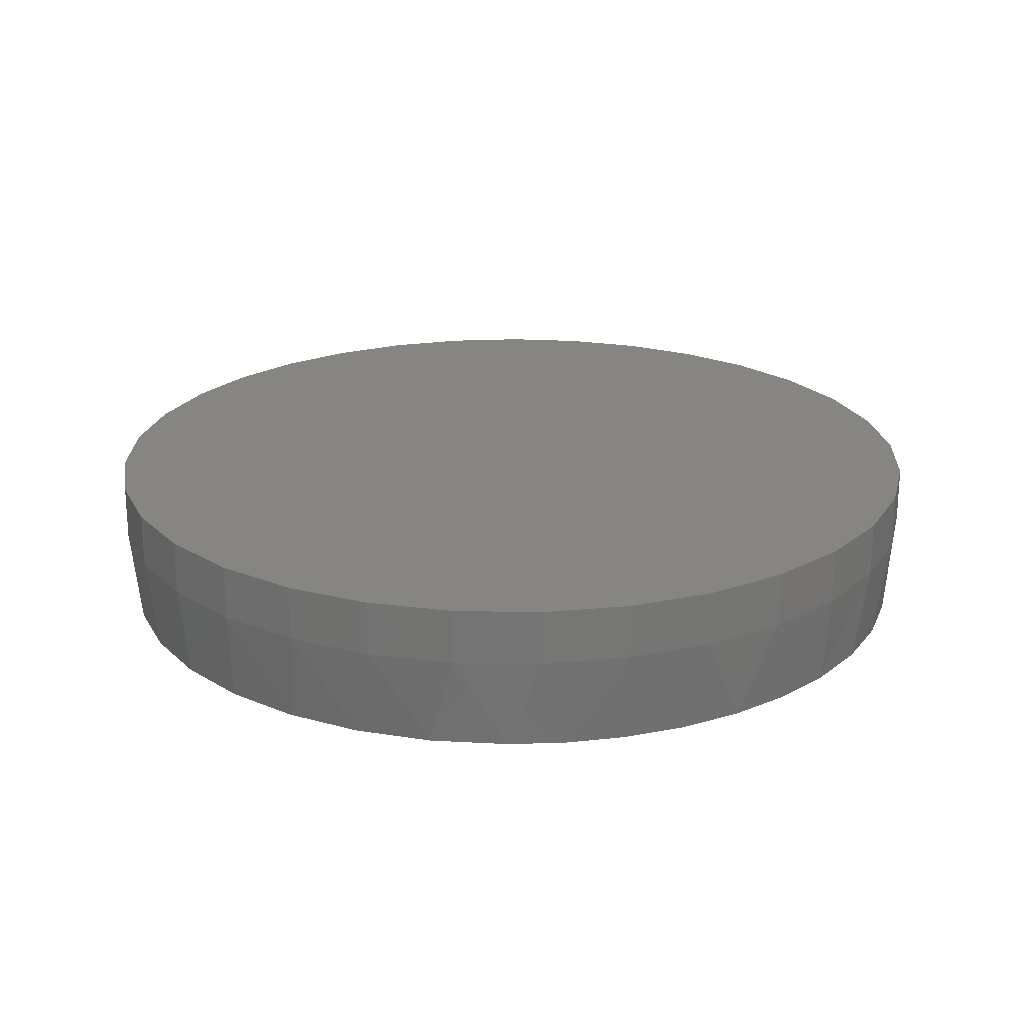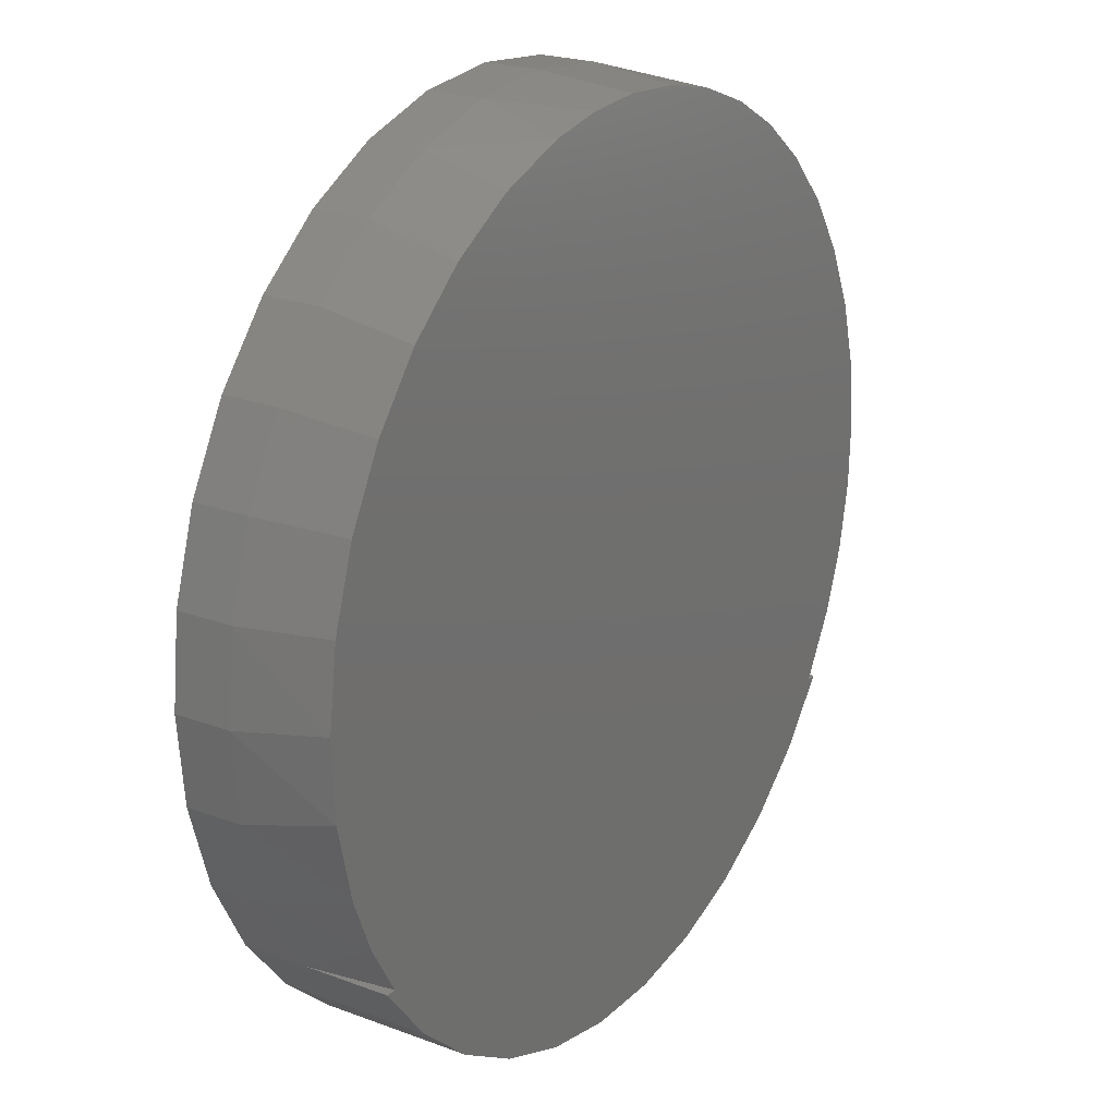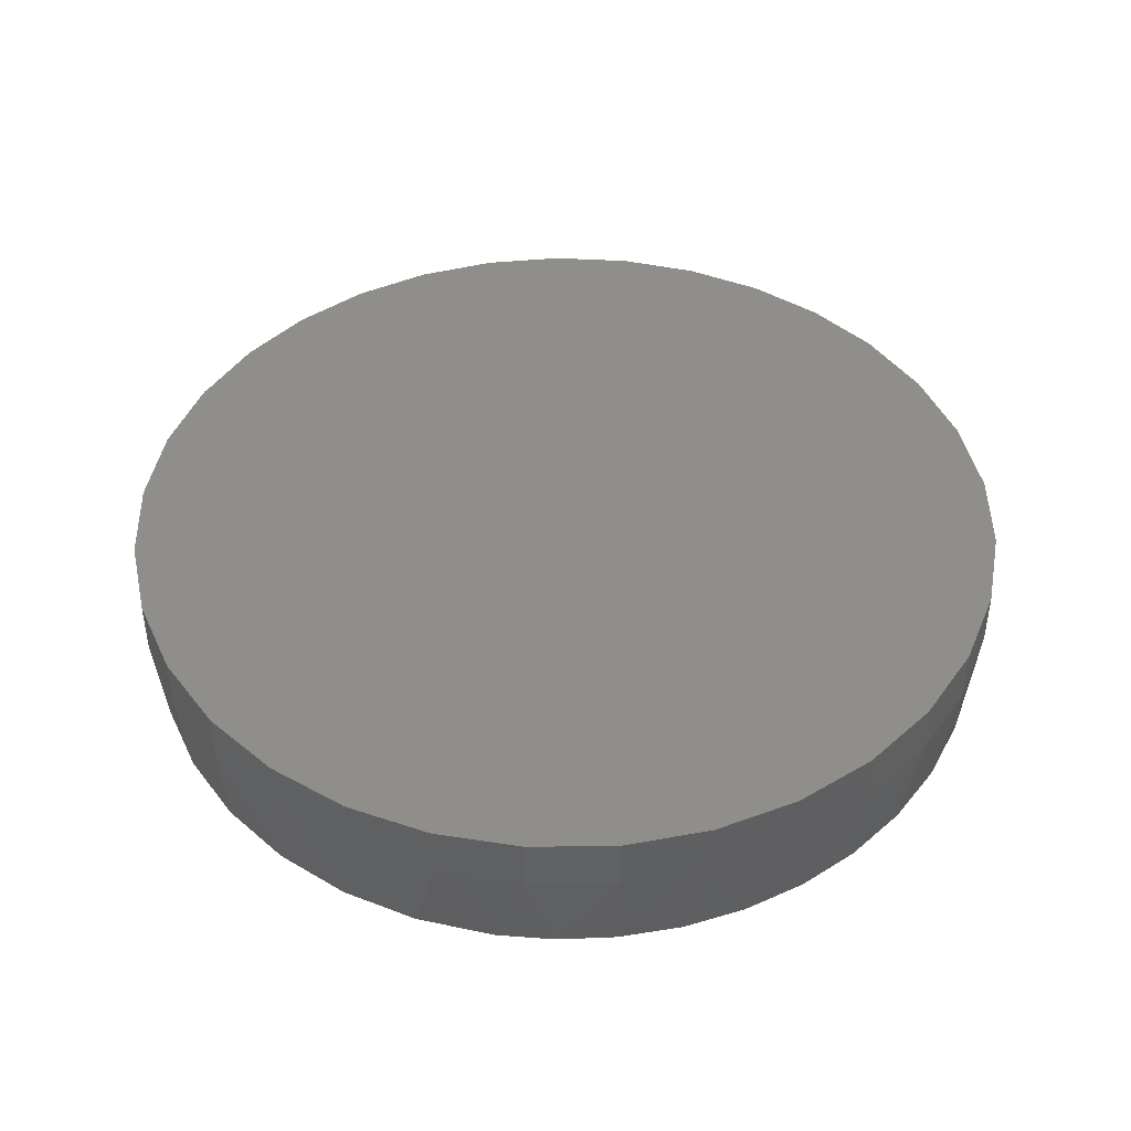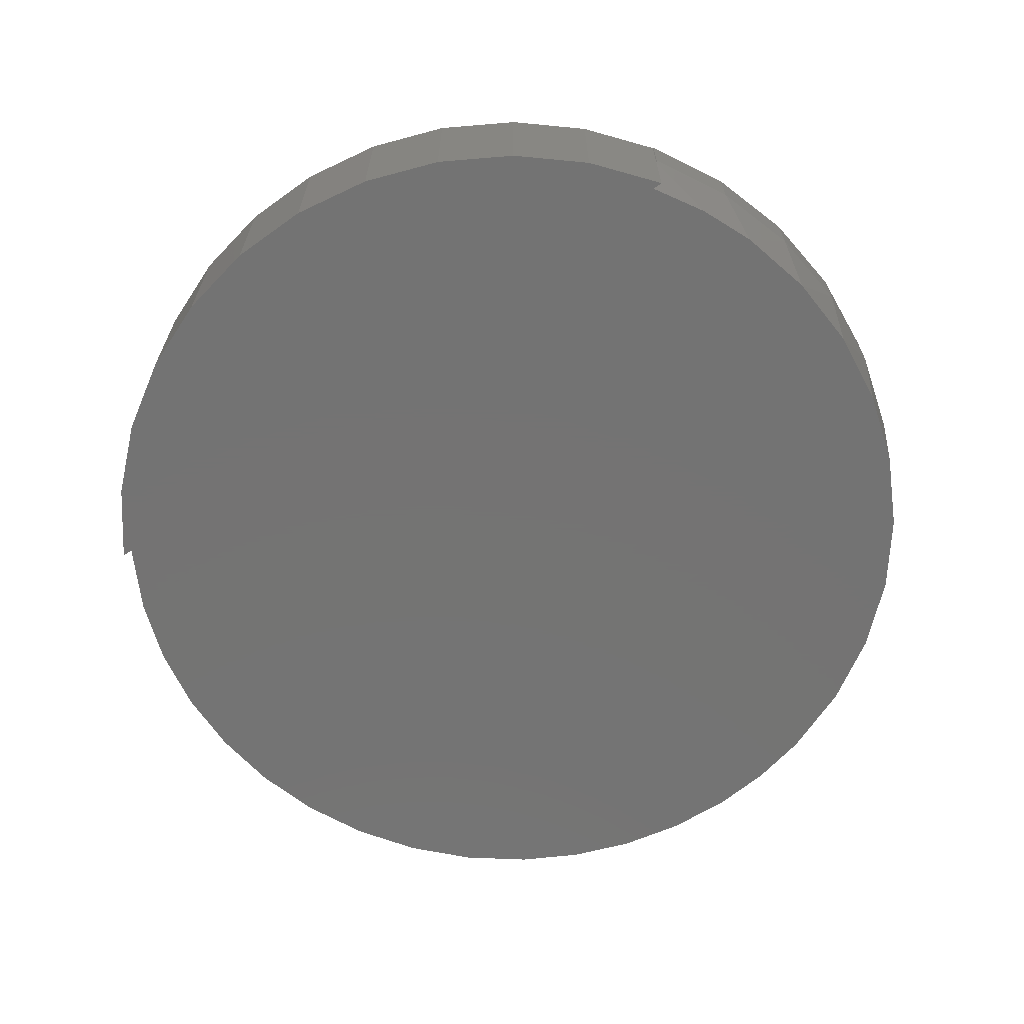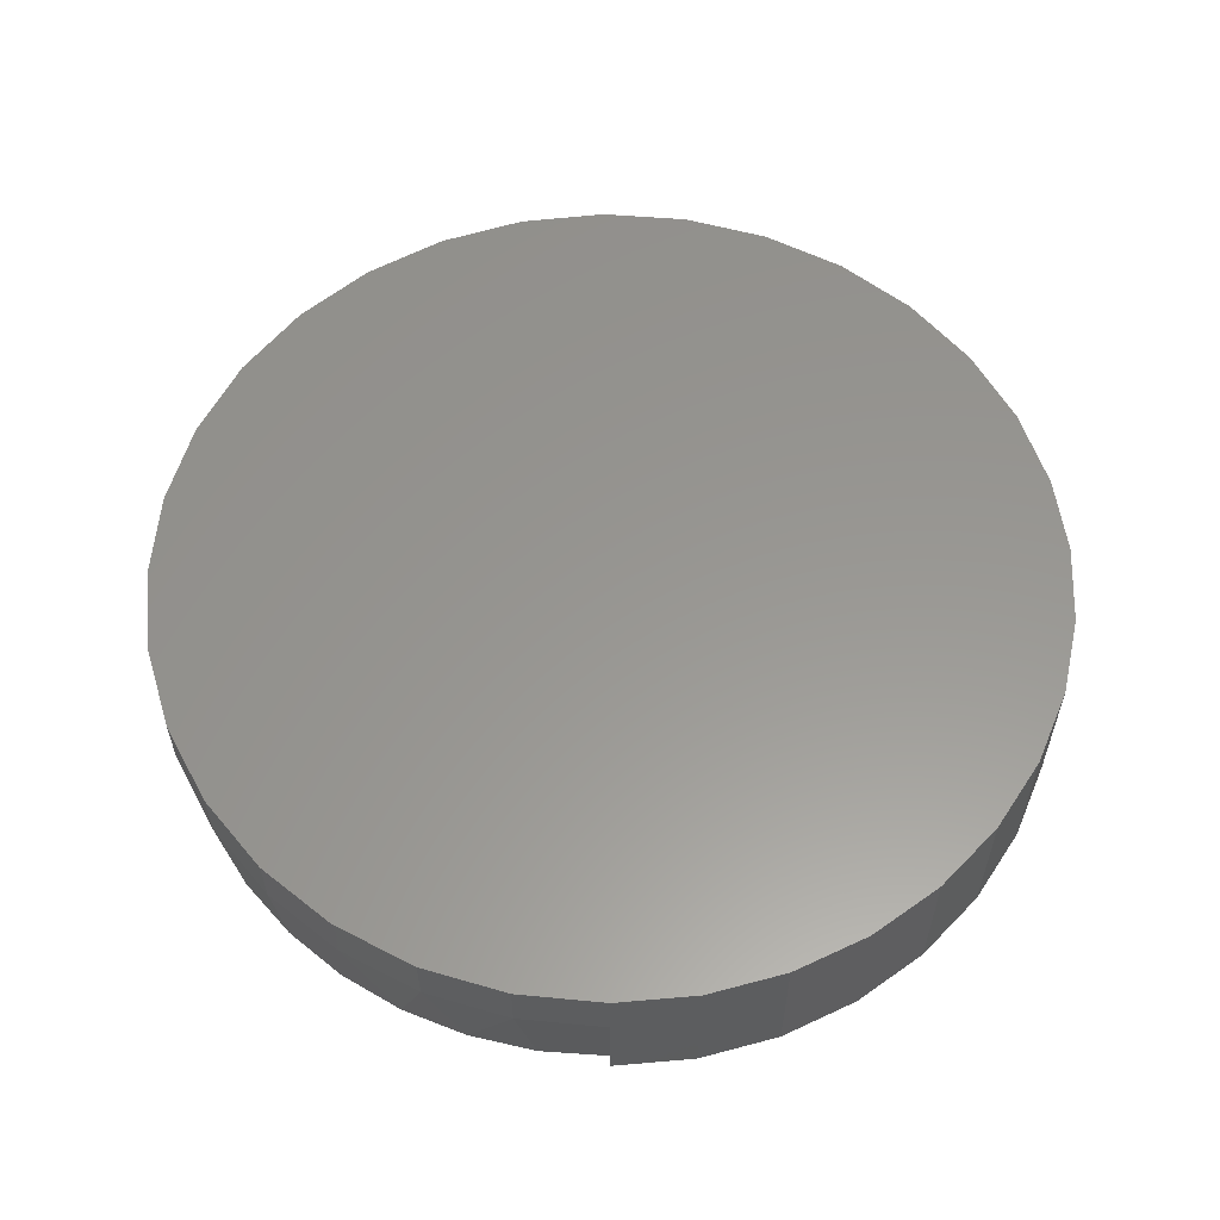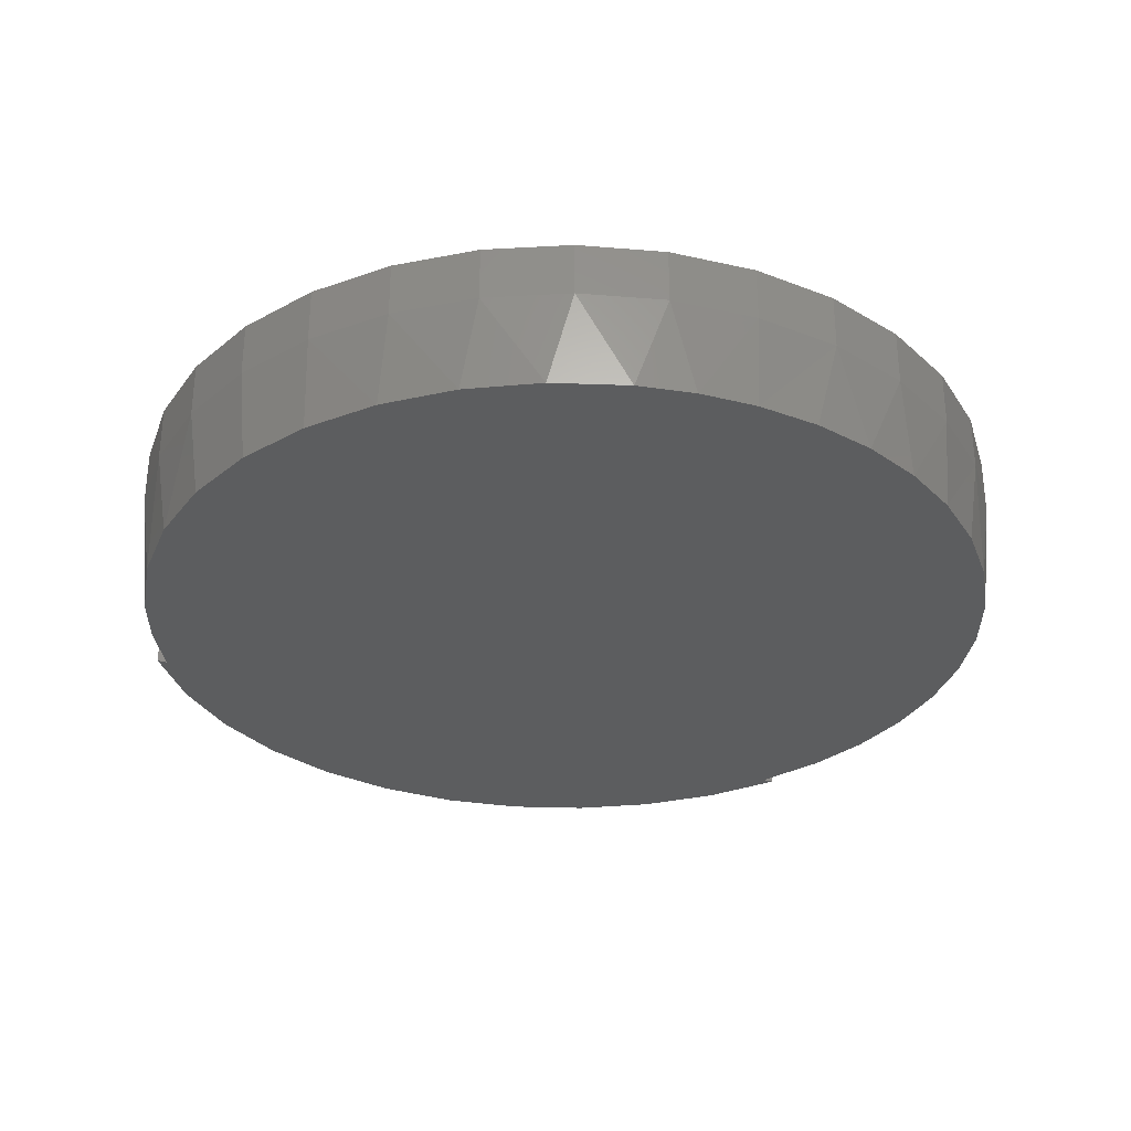
<metadata>
{"format":"stl","ext":"stl","renderer":"f3d","projection":"perspective","resolution":1024,"background":"white","views":[{"elev":21.9,"azim":165.0,"up":"+Z"},{"elev":22.3,"azim":122.9,"up":"+Y"},{"elev":44.0,"azim":173.5,"up":"+Z"},{"elev":-65.8,"azim":35.9,"up":"+Z"},{"elev":58.4,"azim":-56.9,"up":"+Z"},{"elev":-31.2,"azim":156.5,"up":"+Z"}]}
</metadata>
<code>
# stl→obj: 98 verts, 192 faces
v 0.004605 0.731 0
v 0.1032 0.7244 0
v -0.1037 0.723 0
v -0.5412 -0.5204 0
v -0.625 -0.4141 0
v -0.6063 -0.4141 0
v 0.6155 -0.4141 0
v 0.6328 -0.4141 0
v 0.549 -0.5204 0
v 0.4475 -0.61 0
v -0.4397 -0.61 0
v -0.6386 0.3523 0
v -0.5746 0.4489 0
v 0.6189 0.4 0
v -0.4962 0.5342 0
v 0.5366 0.5034 0
v -0.4054 0.6061 0
v 0.4371 0.5904 0
v -0.311 0.6599 0
v 0.3237 0.6582 0
v -0.2097 0.6991 0
v 0.2 0.7046 0
v 0.7394 0.02672 0
v -0.717 0.1376 0
v 0.722 0.1577 0
v -0.6866 0.2469 0
v 0.6814 0.2835 0
v -0.7303 0.02494 0
v 0.7332 -0.1053 0
v -0.7261 -0.08843 0
v 0.7033 -0.2341 0
v -0.7046 -0.1994 0
v 0.6656 -0.3271 0
v -0.6663 -0.3058 0
v 0.3315 -0.6799 0
v -0.3237 -0.6799 0
v 0.2048 -0.7278 0
v -0.197 -0.7278 0
v 0.07161 -0.7521 0
v -0.0638 -0.7521 0
v 0.6342 -0.4141 0.25
v 0.7017 -0.2841 0.25
v 0.6328 -0.4141 0.25
v -0.0638 -0.7521 0.25
v 0.07161 -0.7521 0.25
v -0.197 -0.7278 0.25
v 0.2048 -0.7278 0.25
v -0.3237 -0.6799 0.25
v 0.3315 -0.6799 0.25
v -0.4397 -0.61 0.25
v 0.4475 -0.61 0.25
v -0.5412 -0.5204 0.25
v 0.549 -0.5204 0.25
v -0.625 -0.4141 0.25
v -0.6925 -0.2841 0.25
v -0.7335 -0.1436 0.25
v 0.7427 -0.1436 0.25
v -0.7465 0.002244 0.25
v 0.7557 0.002244 0.25
v -0.7309 0.1478 0.25
v 0.7401 0.1478 0.25
v -0.6874 0.2876 0.25
v 0.6966 0.2876 0.25
v -0.6176 0.4163 0.25
v 0.6268 0.4163 0.25
v -0.5241 0.529 0.25
v 0.5334 0.529 0.25
v -0.4106 0.6215 0.25
v 0.4198 0.6215 0.25
v -0.2813 0.6901 0.25
v 0.2905 0.6901 0.25
v -0.1411 0.7324 0.25
v 0.1503 0.7324 0.25
v 0.004605 0.7467 0.25
v -0.625 -0.4141 0.1562
v 0.6328 -0.4141 0.1445
v 0.6342 -0.4141 0.1562
v -0.6925 -0.2841 0.1562
v 0.7017 -0.2841 0.1562
v 0.7427 -0.1436 0.1562
v 0.7557 0.002244 0.1562
v 0.7401 0.1478 0.1562
v 0.6268 0.4163 0.1562
v 0.5334 0.529 0.1562
v 0.4198 0.6215 0.1562
v 0.2905 0.6901 0.1562
v 0.1503 0.7324 0.1562
v -0.2813 0.6901 0.1562
v -0.1411 0.7324 0.1562
v -0.4106 0.6215 0.1562
v -0.5241 0.529 0.1562
v -0.6176 0.4163 0.1562
v -0.6874 0.2876 0.1562
v -0.7309 0.1478 0.1562
v -0.7465 0.002244 0.1562
v -0.7335 -0.1436 0.1562
v 0.6966 0.2876 0.1562
v 0.004605 0.7467 0.1562
f 1 2 3
f 4 5 6
f 4 6 7
f 4 7 8
f 4 8 9
f 4 9 10
f 4 10 11
f 12 13 14
f 14 13 15
f 14 15 16
f 16 15 17
f 16 17 18
f 18 17 19
f 18 19 20
f 20 19 21
f 20 21 22
f 22 21 3
f 22 3 2
f 23 24 25
f 25 24 26
f 25 26 27
f 27 26 12
f 27 12 14
f 24 23 28
f 28 23 29
f 28 29 30
f 30 29 31
f 30 31 32
f 32 31 33
f 32 33 34
f 34 33 7
f 34 7 6
f 35 11 10
f 11 35 36
f 36 35 37
f 36 37 38
f 38 37 39
f 38 39 40
f 41 42 43
f 44 45 46
f 46 45 47
f 46 47 48
f 48 47 49
f 48 49 50
f 50 49 51
f 50 51 52
f 52 51 53
f 52 53 54
f 54 53 43
f 54 43 55
f 55 43 42
f 55 42 56
f 56 42 57
f 56 57 58
f 58 57 59
f 58 59 60
f 60 59 61
f 60 61 62
f 62 61 63
f 62 63 64
f 64 63 65
f 64 65 66
f 66 65 67
f 66 67 68
f 68 67 69
f 68 69 70
f 70 69 71
f 70 71 72
f 72 71 73
f 72 73 74
f 6 5 75
f 76 8 7
f 77 43 76
f 77 41 43
f 75 34 6
f 75 78 34
f 33 31 79
f 31 29 80
f 80 79 31
f 29 23 81
f 81 80 29
f 82 81 23
f 83 14 16
f 16 18 84
f 84 83 16
f 18 20 85
f 85 84 18
f 20 22 86
f 86 85 20
f 2 87 22
f 87 86 22
f 21 88 89
f 19 90 88
f 19 88 21
f 17 91 90
f 17 90 19
f 13 92 91
f 13 91 15
f 91 17 15
f 12 93 92
f 12 92 13
f 26 94 93
f 26 93 12
f 24 95 94
f 24 94 26
f 30 96 95
f 30 95 28
f 95 24 28
f 32 78 96
f 32 96 30
f 34 78 32
f 76 7 33
f 76 33 79
f 76 79 77
f 14 83 27
f 27 83 97
f 27 97 25
f 25 97 82
f 25 82 23
f 87 2 98
f 98 2 1
f 98 1 89
f 89 1 3
f 89 3 21
f 75 54 78
f 78 54 55
f 78 55 96
f 96 55 56
f 96 56 95
f 95 56 58
f 95 58 94
f 94 58 60
f 94 60 93
f 93 60 62
f 93 62 92
f 92 62 64
f 92 64 91
f 91 64 66
f 91 66 90
f 90 66 68
f 90 68 88
f 88 68 70
f 88 70 89
f 89 70 72
f 89 72 98
f 98 72 74
f 98 74 87
f 87 74 73
f 87 73 86
f 86 73 71
f 86 71 85
f 85 71 69
f 85 69 84
f 84 69 67
f 84 67 83
f 83 67 65
f 83 65 97
f 97 65 63
f 97 63 82
f 82 63 61
f 82 61 81
f 81 61 59
f 81 59 80
f 80 59 57
f 80 57 79
f 79 57 42
f 79 42 77
f 77 42 41
f 43 53 76
f 5 4 75
f 8 76 9
f 9 76 53
f 9 53 10
f 10 53 51
f 10 51 35
f 35 51 49
f 35 49 37
f 37 49 47
f 37 47 39
f 39 47 45
f 39 45 40
f 40 45 44
f 40 44 38
f 38 44 46
f 38 46 36
f 36 46 48
f 36 48 11
f 11 48 50
f 11 50 4
f 4 50 52
f 4 52 75
f 75 52 54

</code>
